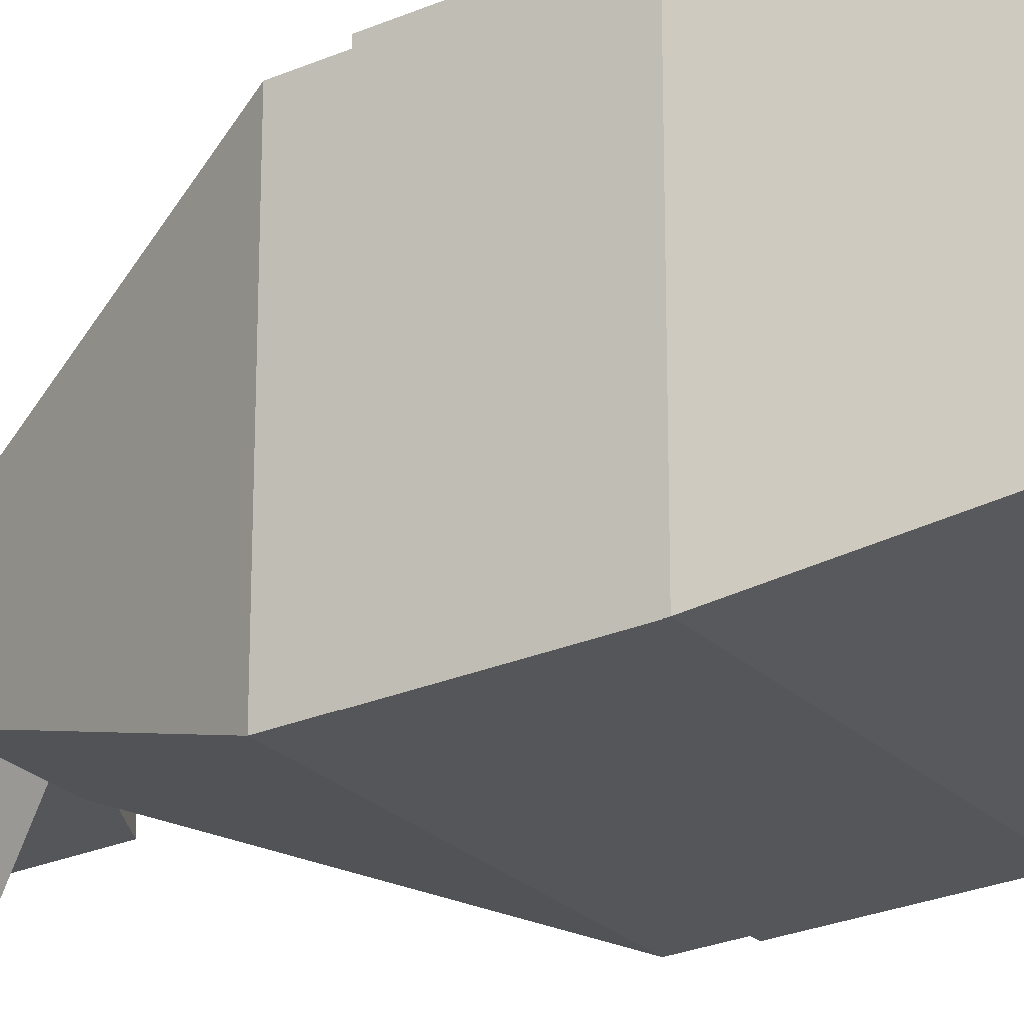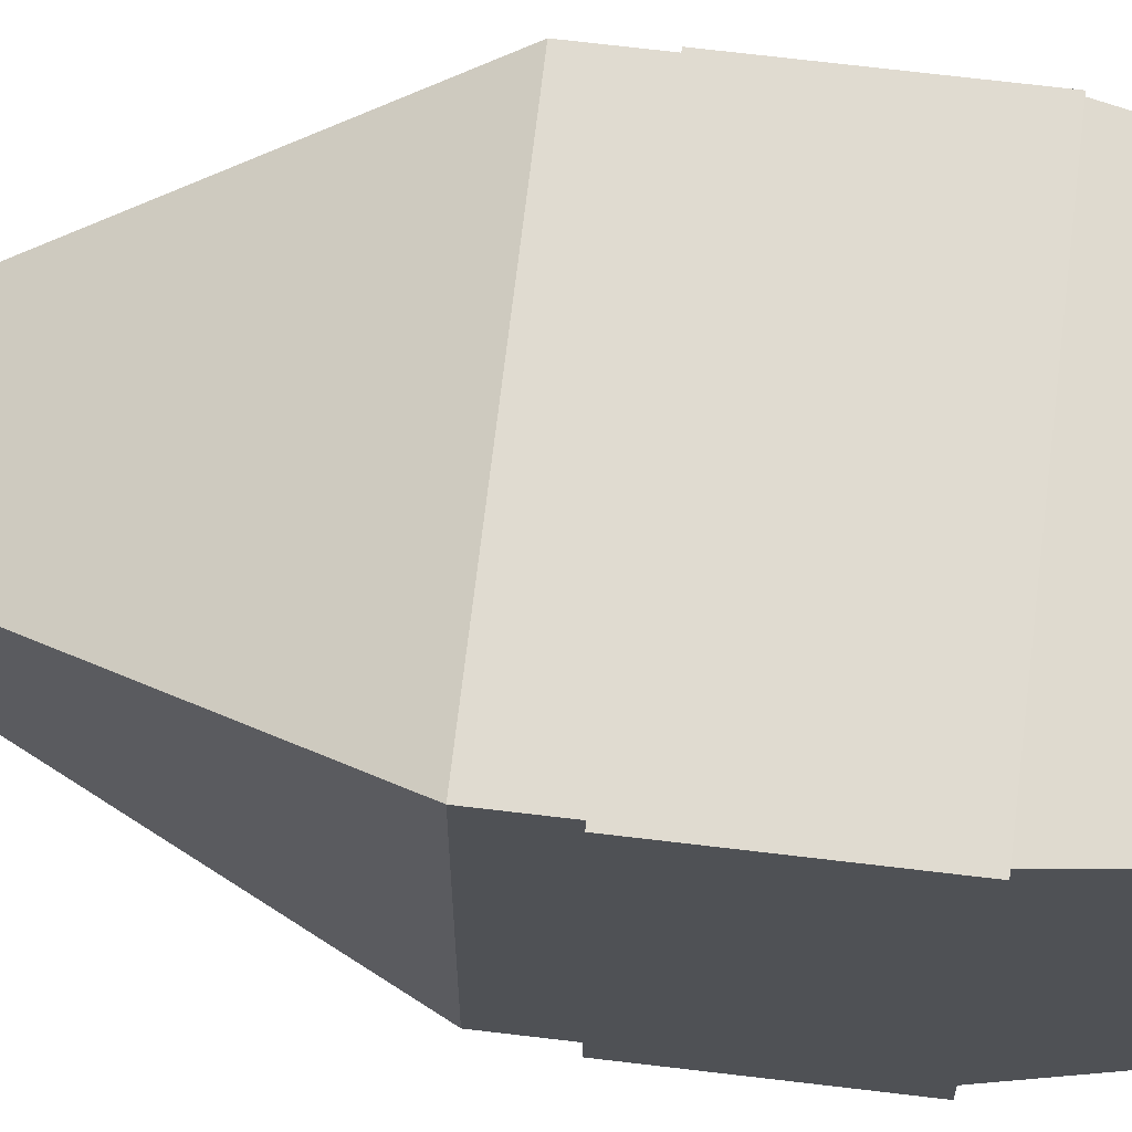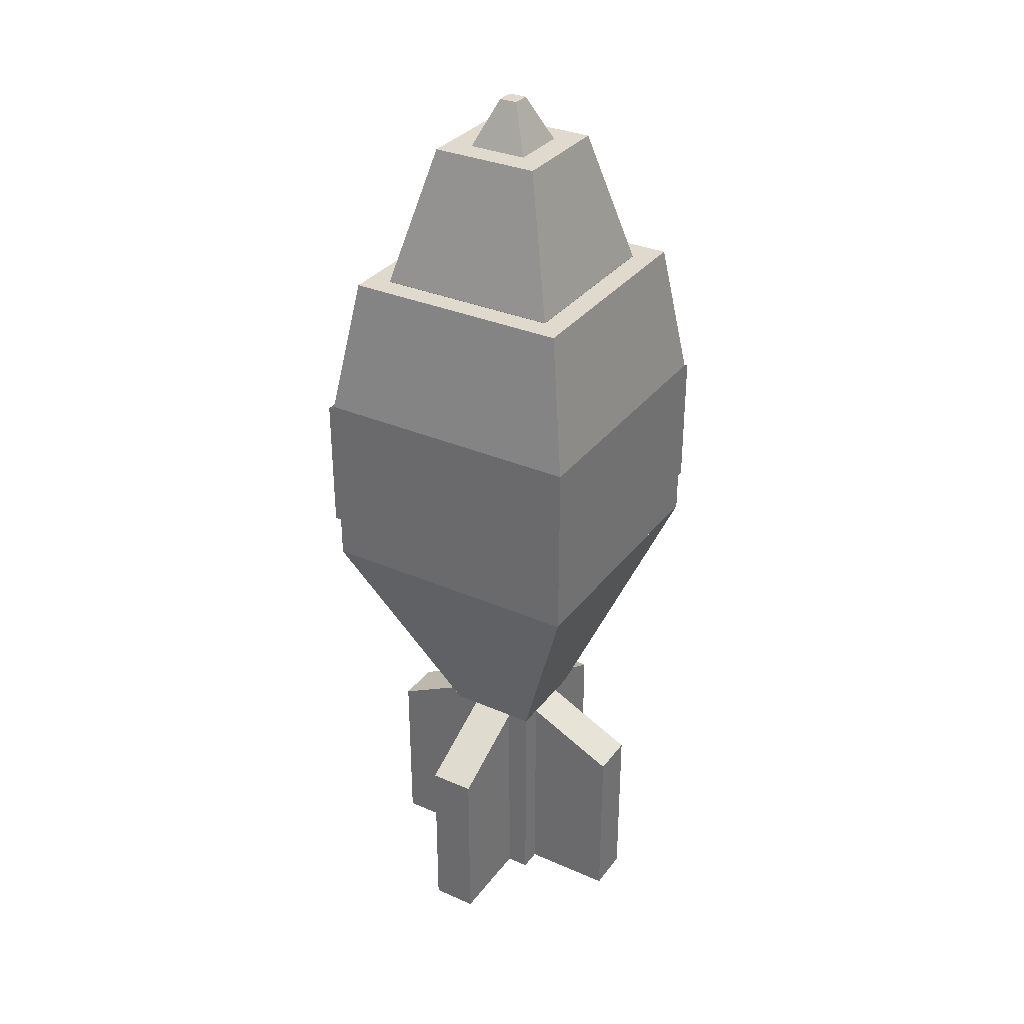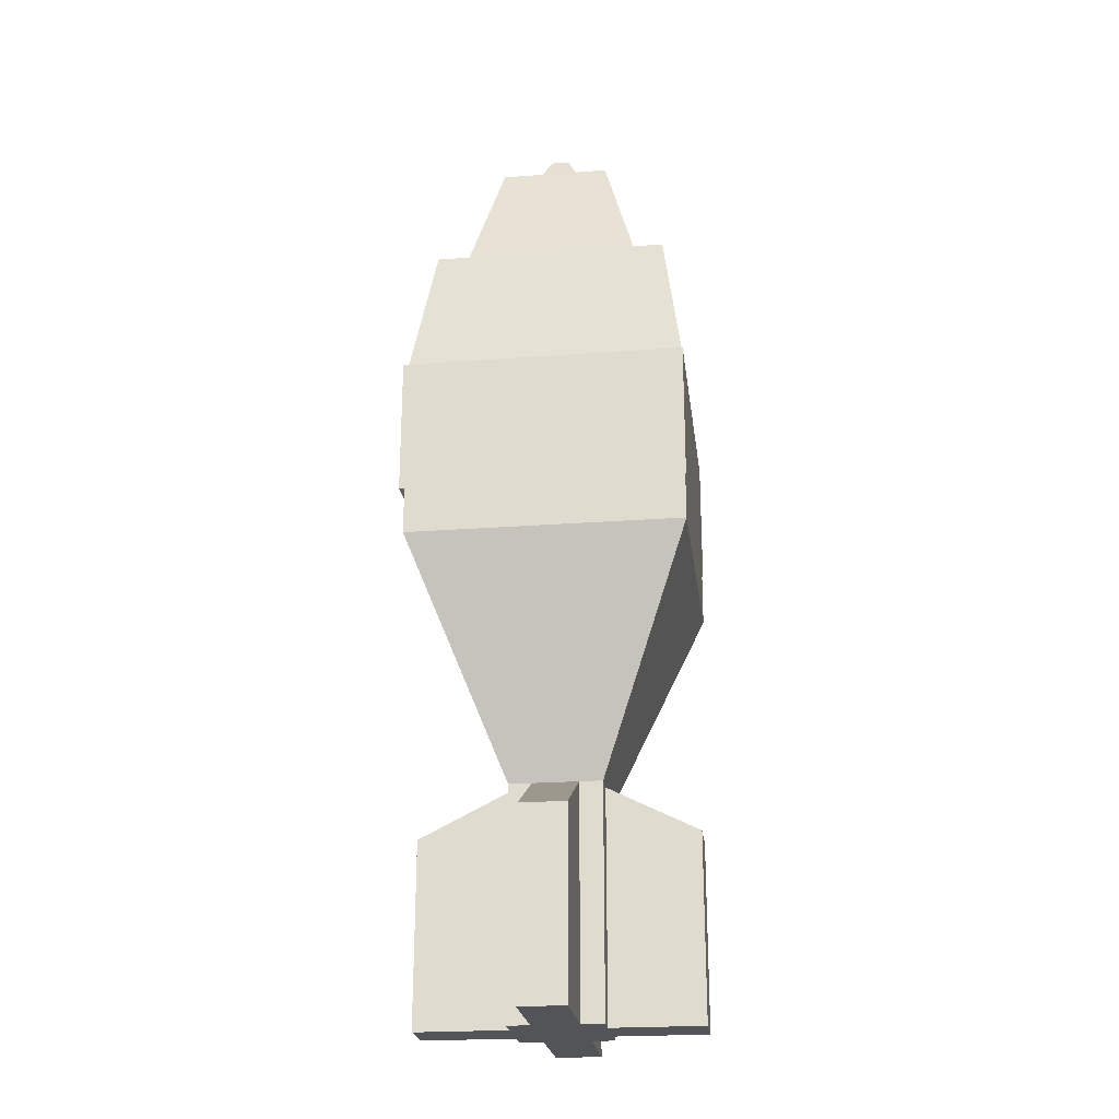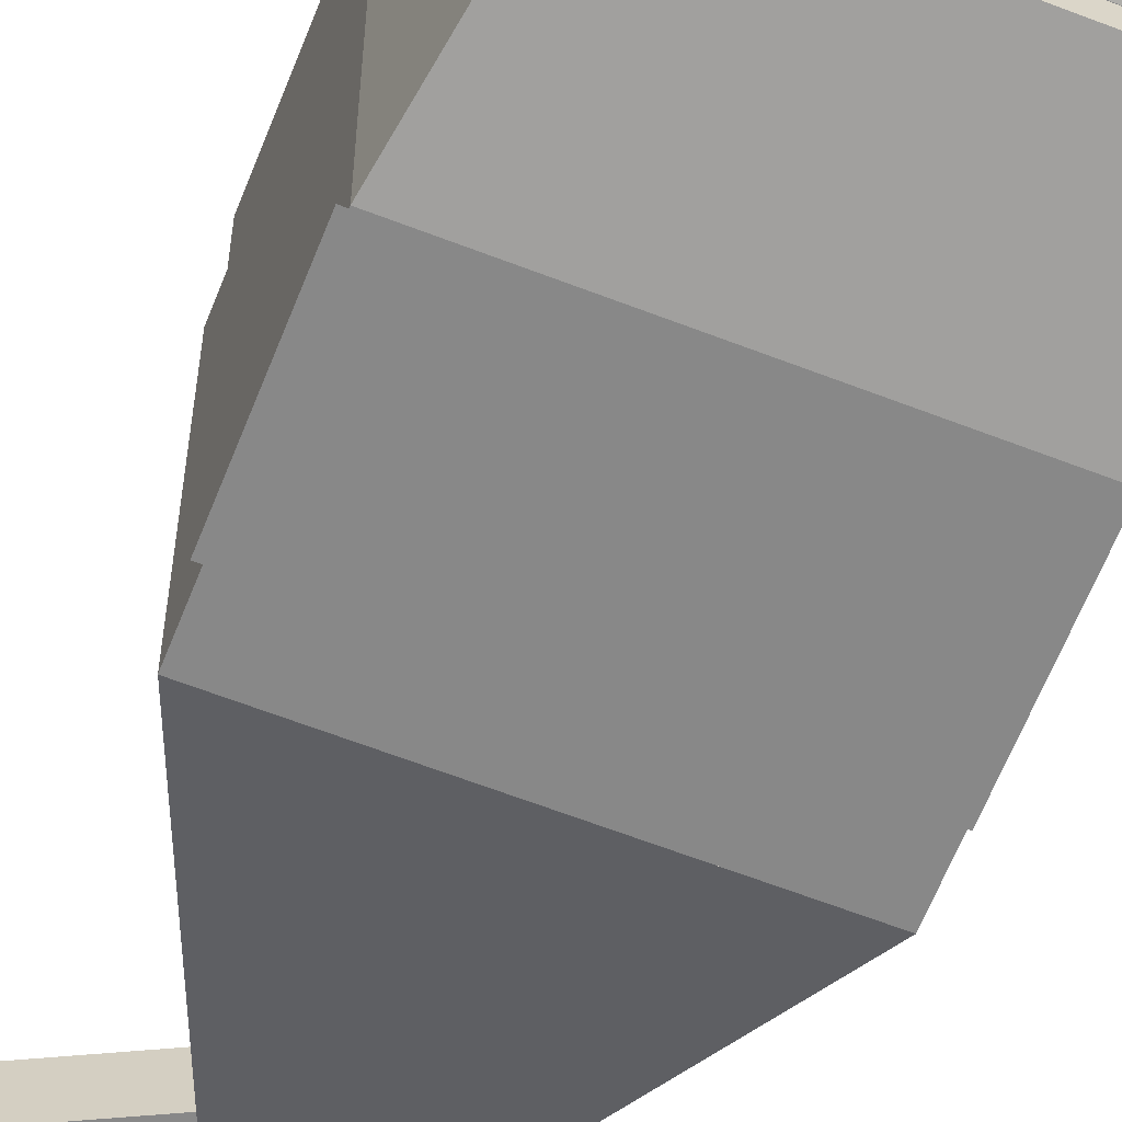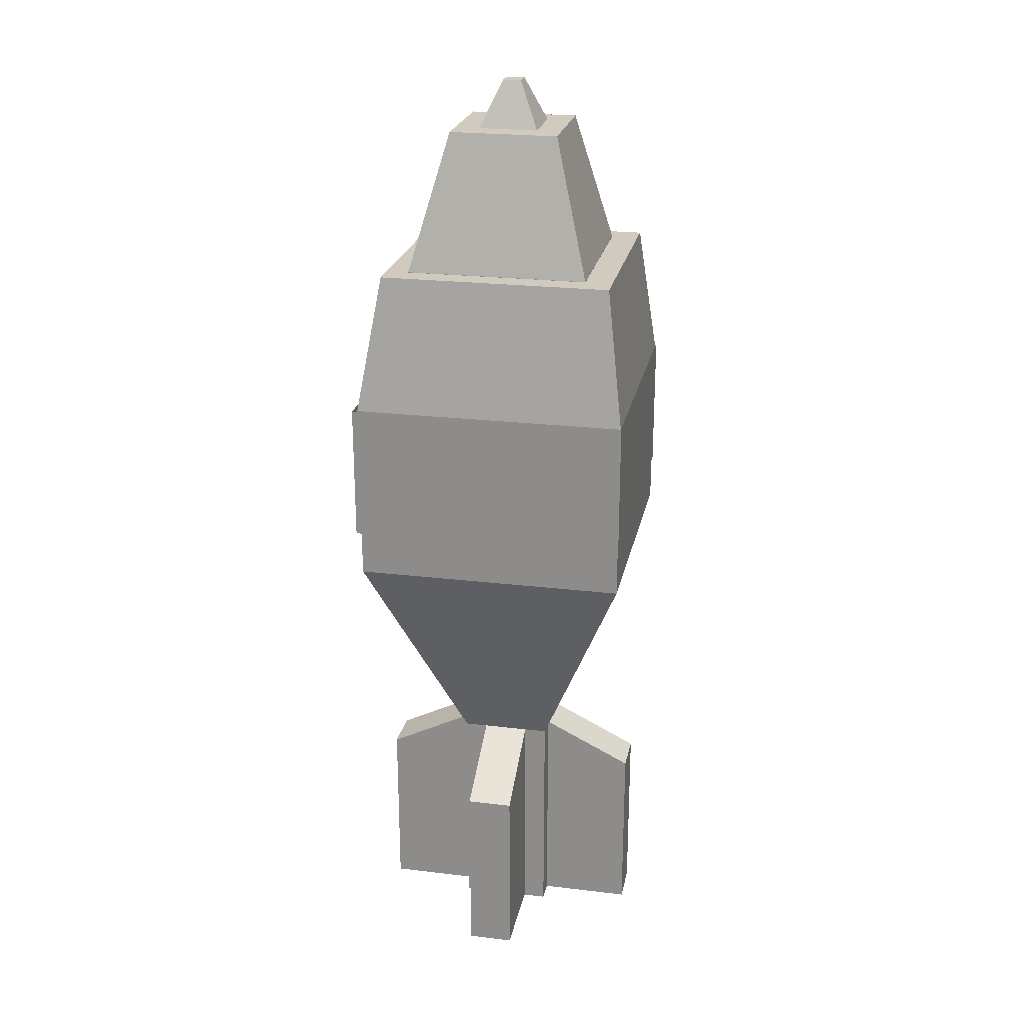
<metadata>
{"format":"obj","ext":"obj","renderer":"f3d","projection":"perspective","resolution":1024,"background":"white","views":[{"elev":-25.7,"azim":124.7,"up":"+Z"},{"elev":70.1,"azim":96.8,"up":"+Z"},{"elev":32.6,"azim":121.1,"up":"+Y"},{"elev":-23.4,"azim":-172.8,"up":"+Y"},{"elev":-62.7,"azim":158.5,"up":"+Z"},{"elev":23.4,"azim":-168.6,"up":"+Y"}]}
</metadata>
<code>
o casing
v 0.1875 0.875 0.1875
v 0.1875 0.875 -0.1875
v 0.1875 0.625 0.1875
v 0.1875 0.625 -0.1875
v -0.1875 0.875 0.1875
v -0.1875 0.875 -0.1875
v -0.1875 0.625 0.1875
v -0.1875 0.625 -0.1875
v 0.1562 1.062 0.1562
v 0.1562 1.062 -0.1562
v -0.1625 1.062 0.1562
v -0.1625 1.062 -0.1562
v 0.0625 0.3125 0.0625
v 0.0625 0.3125 -0.0625
v -0.0625 0.3125 0.0625
v -0.0625 0.3125 -0.0625
v 0.0625 0 0.0625
v 0.0625 0 -0.0625
v -0.0625 0 0.0625
v -0.0625 0 -0.0625
v -0.1875 0.25 -0.03125
v -0.1875 0.25 0.03125
v -0.1875 -2.679e-17 -0.03125
v -0.1875 -1.914e-17 0.03125
v -0.0625 0.3125 -0.03125
v -0.0625 0.3125 0.03125
v -0.0625 -1.148e-17 -0.03125
v -0.0625 -3.827e-18 0.03125
v 0.1875 0.25 0.03125
v 0.1875 0.25 -0.03125
v 0.1875 3.642e-21 0.03125
v 0.1875 -3.642e-21 -0.03125
v 0.0625 0.3125 0.03125
v 0.0625 0.3125 -0.03125
v 0.0625 3.642e-21 0.03125
v 0.0625 -3.642e-21 -0.03125
v 0.03125 0.25 -0.1875
v -0.03125 0.25 -0.1875
v 0.03125 0 -0.1875
v -0.03125 0 -0.1875
v 0.03125 0.3125 -0.0625
v -0.03125 0.3125 -0.0625
v 0.03125 0 -0.0625
v -0.03125 0 -0.0625
v -0.03125 0.25 0.1875
v 0.03125 0.25 0.1875
v -0.03125 0 0.1875
v 0.03125 0 0.1875
v -0.03125 0.3125 0.0625
v 0.03125 0.3125 0.0625
v -0.03125 0 0.0625
v 0.03125 0 0.0625
v 0.1875 0.625 0.1875
v 0.1875 0.625 -0.1875
v -0.1875 0.625 0.1875
v -0.1875 0.625 -0.1875
v 0.1562 1.062 0.1562
v 0.1562 1.062 -0.1562
v -0.1625 1.062 0.1562
v -0.1625 1.062 -0.1562
v 0.1199 1.062 -0.1203
v -0.1262 1.062 -0.1203
v 0.1199 1.062 0.1203
v -0.1262 1.062 0.1203
v 0.1199 0.625 -0.1203
v -0.1262 0.625 -0.1203
v 0.1199 0.625 0.1203
v -0.1262 0.625 0.1203
f 4 2 1 3
f 7 5 6 8
f 3 1 5 7
f 8 6 2 4
f 2 10 9 1
f 5 11 12 6
f 1 9 11 5
f 6 12 10 2
f 14 4 3 13
f 15 7 8 16
f 13 3 7 15
f 16 8 4 14
f 18 14 13 17
f 19 15 16 20
f 17 13 15 19
f 20 16 14 18
f 24 22 21 23
f 27 25 26 28
f 21 22 26 25
f 24 23 27 28
f 23 21 25 27
f 28 26 22 24
f 32 30 29 31
f 35 33 34 36
f 29 30 34 33
f 32 31 35 36
f 31 29 33 35
f 36 34 30 32
f 40 38 37 39
f 43 41 42 44
f 37 38 42 41
f 40 39 43 44
f 39 37 41 43
f 44 42 38 40
f 48 46 45 47
f 51 49 50 52
f 45 46 50 49
f 48 47 51 52
f 47 45 49 51
f 52 50 46 48
f 18 17 19 20
f 53 54 56 55
f 61 63 57 58
f 62 61 58 60
f 64 62 60 59
f 63 64 59 57
f 65 67 63 61
f 66 65 61 62
f 68 66 62 64
f 67 68 64 63
o casing_simple
v 0.1875 0.875 0.1875
v 0.1875 0.875 -0.1875
v 0.1875 0.625 0.1875
v 0.1875 0.625 -0.1875
v -0.1875 0.875 0.1875
v -0.1875 0.875 -0.1875
v -0.1875 0.625 0.1875
v -0.1875 0.625 -0.1875
v 0.1562 1.062 0.1562
v 0.1562 1.062 -0.1562
v -0.1625 1.062 0.1562
v -0.1625 1.062 -0.1562
v 0.0625 0.3125 0.0625
v 0.0625 0.3125 -0.0625
v -0.0625 0.3125 0.0625
v -0.0625 0.3125 -0.0625
v 0.0625 0 0.0625
v 0.0625 0 -0.0625
v -0.0625 0 0.0625
v -0.0625 0 -0.0625
v -0.1875 0.25 -0.03125
v -0.1875 0.25 0.03125
v -0.1875 -2.679e-17 -0.03125
v -0.1875 -1.914e-17 0.03125
v -0.0625 0.3125 -0.03125
v -0.0625 0.3125 0.03125
v -0.0625 -1.148e-17 -0.03125
v -0.0625 -3.827e-18 0.03125
v 0.1875 0.25 0.03125
v 0.1875 0.25 -0.03125
v 0.1875 3.642e-21 0.03125
v 0.1875 -3.642e-21 -0.03125
v 0.0625 0.3125 0.03125
v 0.0625 0.3125 -0.03125
v 0.0625 3.642e-21 0.03125
v 0.0625 -3.642e-21 -0.03125
v 0.03125 0.25 -0.1875
v -0.03125 0.25 -0.1875
v 0.03125 0 -0.1875
v -0.03125 0 -0.1875
v 0.03125 0.3125 -0.0625
v -0.03125 0.3125 -0.0625
v 0.03125 0 -0.0625
v -0.03125 0 -0.0625
v -0.03125 0.25 0.1875
v 0.03125 0.25 0.1875
v -0.03125 0 0.1875
v 0.03125 0 0.1875
v -0.03125 0.3125 0.0625
v 0.03125 0.3125 0.0625
v -0.03125 0 0.0625
v 0.03125 0 0.0625
f 72 70 69 71
f 75 73 74 76
f 71 69 73 75
f 76 74 70 72
f 70 78 77 69
f 73 79 80 74
f 69 77 79 73
f 74 80 78 70
f 82 72 71 81
f 83 75 76 84
f 81 71 75 83
f 84 76 72 82
f 86 82 81 85
f 87 83 84 88
f 85 81 83 87
f 88 84 82 86
f 92 90 89 91
f 95 93 94 96
f 89 90 94 93
f 92 91 95 96
f 91 89 93 95
f 96 94 90 92
f 100 98 97 99
f 103 101 102 104
f 97 98 102 101
f 100 99 103 104
f 99 97 101 103
f 104 102 98 100
f 108 106 105 107
f 111 109 110 112
f 105 106 110 109
f 108 107 111 112
f 107 105 109 111
f 112 110 106 108
f 116 114 113 115
f 119 117 118 120
f 113 114 118 117
f 116 115 119 120
f 115 113 117 119
f 120 118 114 116
f 86 85 87 88
f 78 80 79 77
o paint
v -0.1887 0.875 0.1914
v -0.1887 0.875 -0.1914
v -0.1887 0.6875 0.1914
v -0.1887 0.6875 -0.1914
v 0.1941 0.875 0.1914
v 0.1941 0.6875 0.1914
v 0.1941 0.875 -0.1914
v 0.1941 0.6875 -0.1914
f 124 122 121 123
f 123 121 122 124
f 123 121 125 126
f 126 125 121 123
f 124 122 127 128
f 128 127 122 124
f 128 127 125 126
f 126 125 127 128
o core_piercing
v 0.0125 1.312 0.0125
v 0.0125 1.312 -0.0125
v 0.125 1.063 0.125
v 0.125 1.063 -0.125
v -0.0125 1.312 0.0125
v -0.0125 1.312 -0.0125
v -0.125 1.063 0.125
v -0.125 1.063 -0.125
v 0.125 0.5631 0.125
v 0.125 0.5631 -0.125
v -0.125 0.5631 0.125
v -0.125 0.5631 -0.125
f 132 130 129 131
f 135 133 134 136
f 129 130 134 133
f 131 129 133 135
f 136 134 130 132
f 138 132 131 137
f 139 135 136 140
f 138 137 139 140
f 137 131 135 139
f 140 136 132 138
o core_canister
v 0.075 1.25 0.075
v 0.075 1.25 -0.075
v 0.125 1.063 0.125
v 0.125 1.063 -0.125
v -0.075 1.25 0.075
v -0.075 1.25 -0.075
v -0.125 1.063 0.125
v -0.125 1.063 -0.125
v 0.125 0.5631 0.125
v 0.125 0.5631 -0.125
v -0.125 0.5631 0.125
v -0.125 0.5631 -0.125
f 144 142 141 143
f 147 145 146 148
f 141 142 146 145
f 143 141 145 147
f 148 146 142 144
f 150 144 143 149
f 151 147 148 152
f 150 149 151 152
f 149 143 147 151
f 152 148 144 150

</code>
